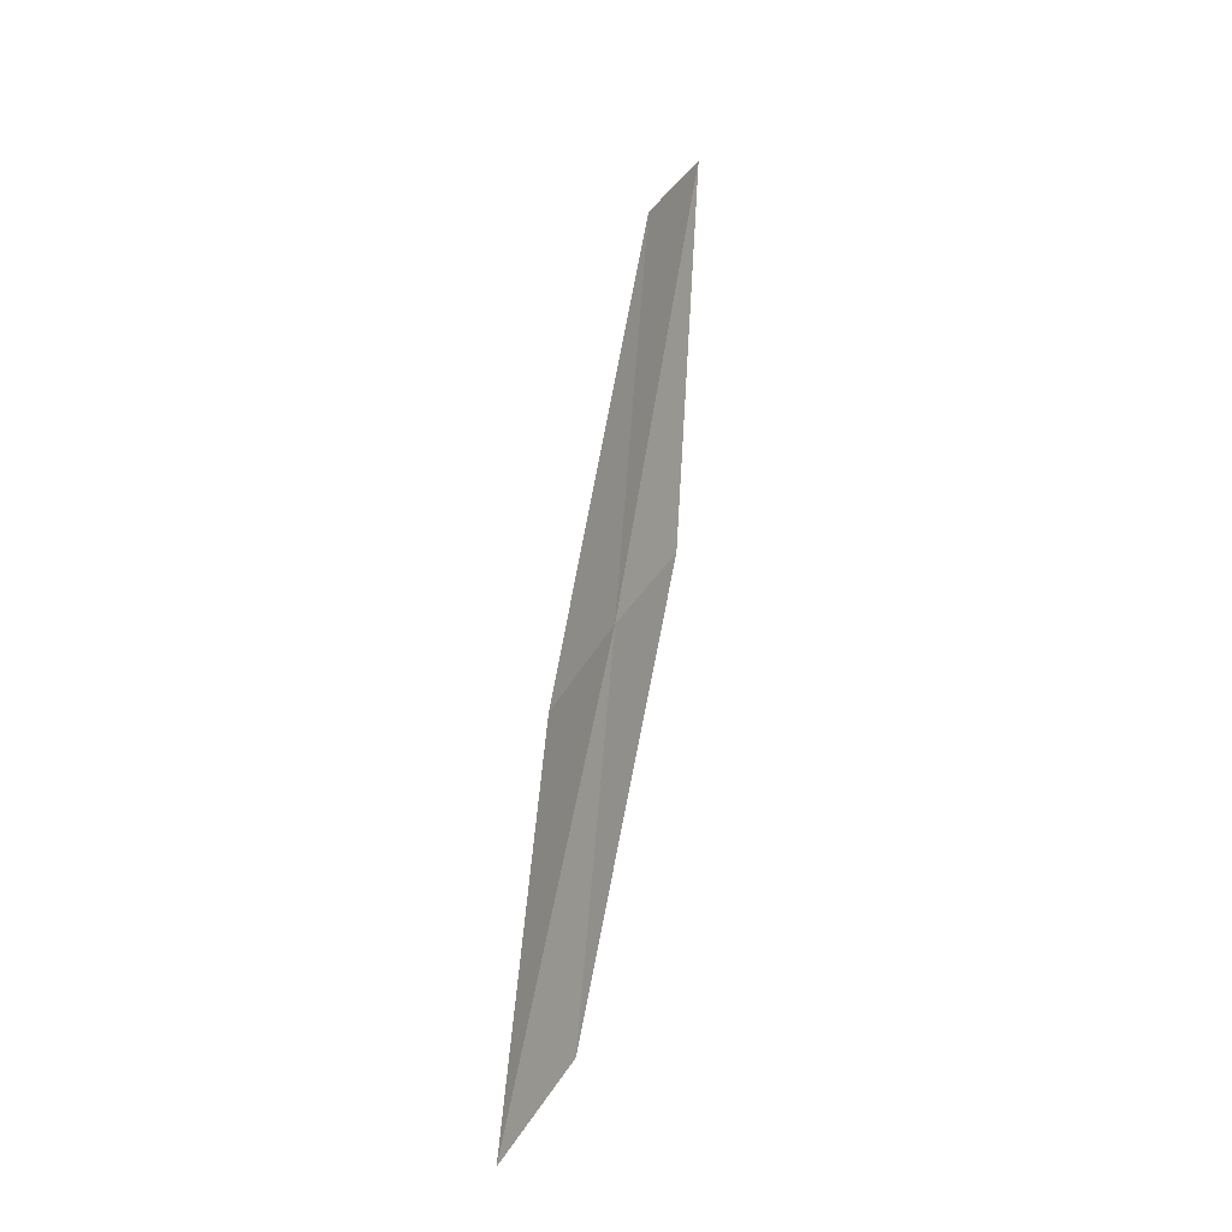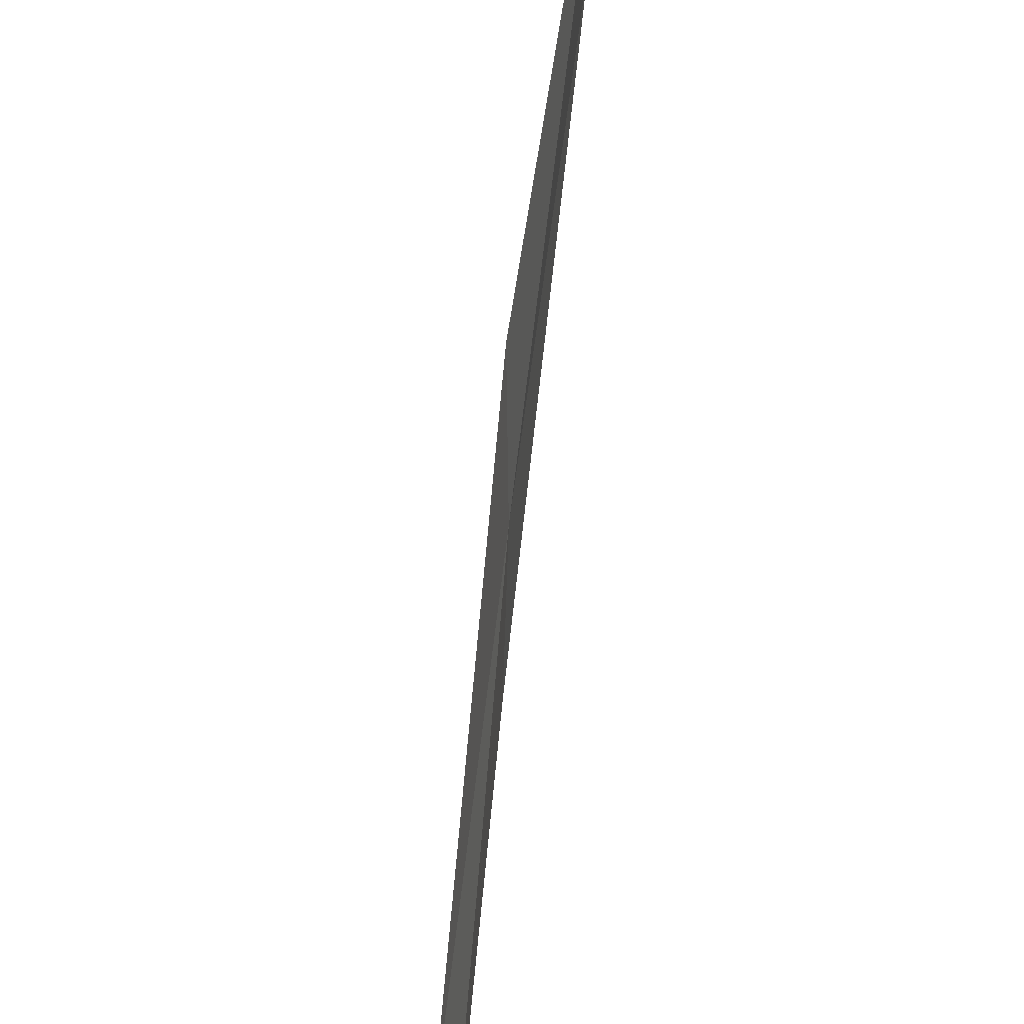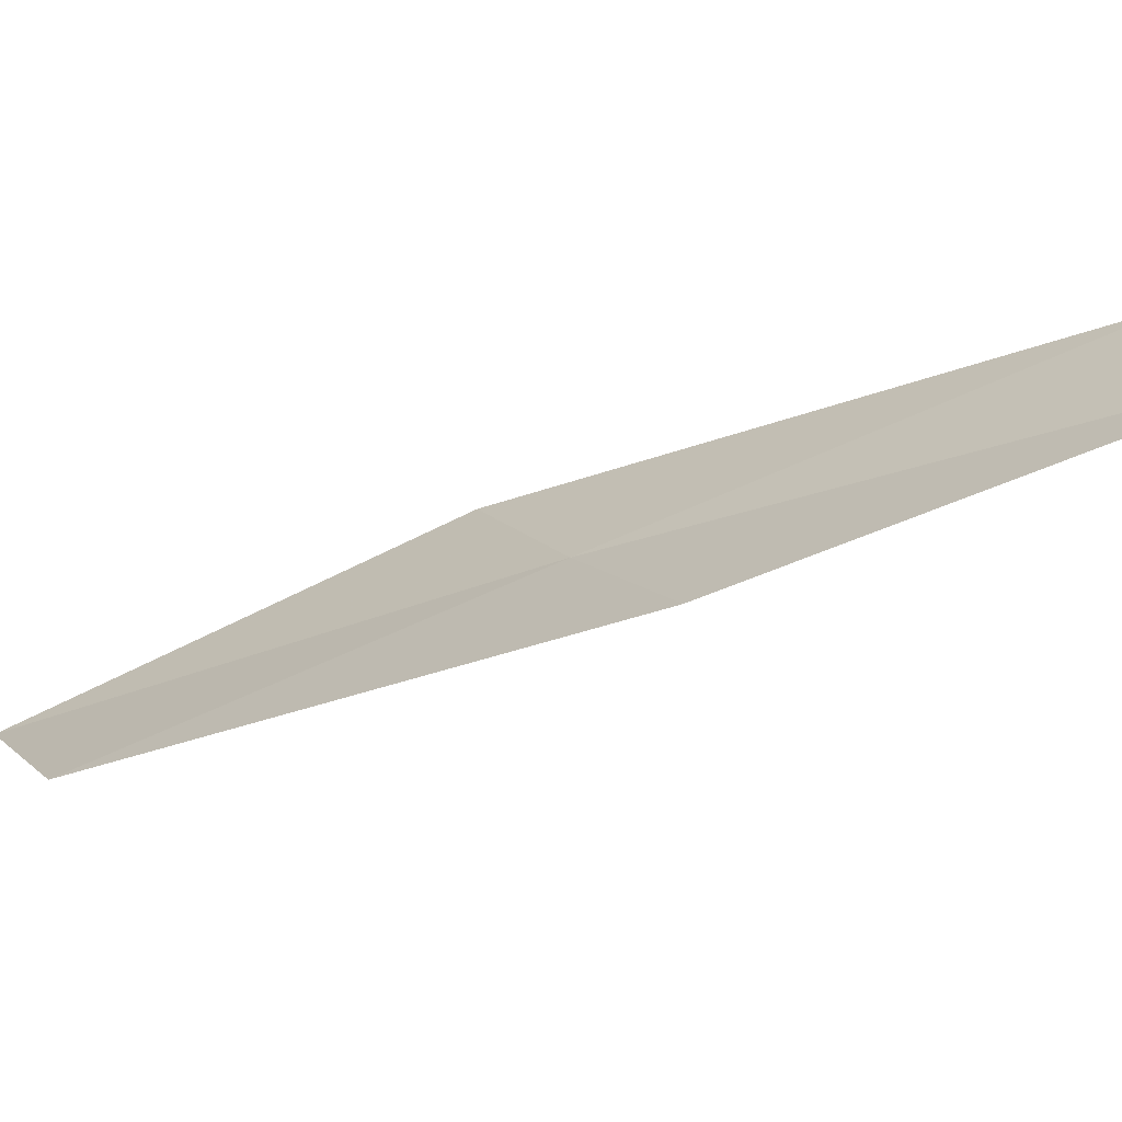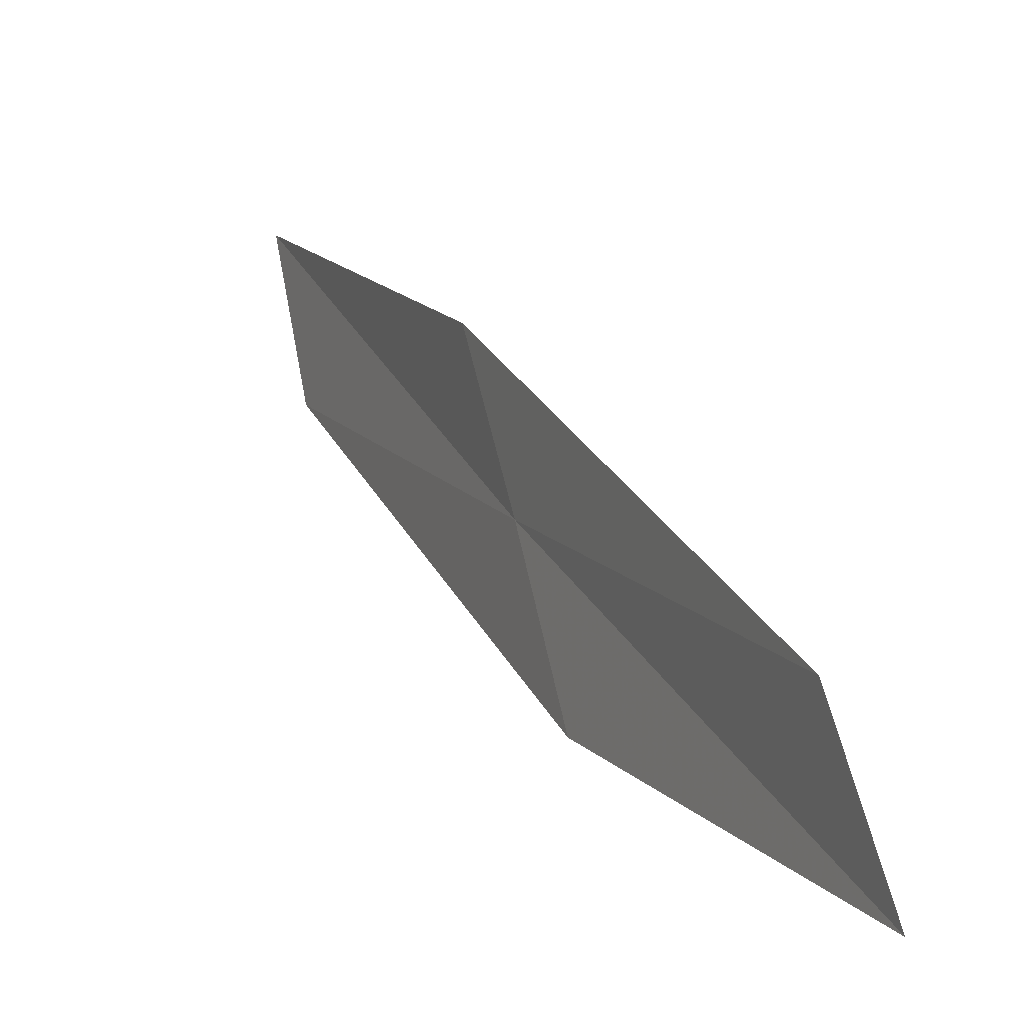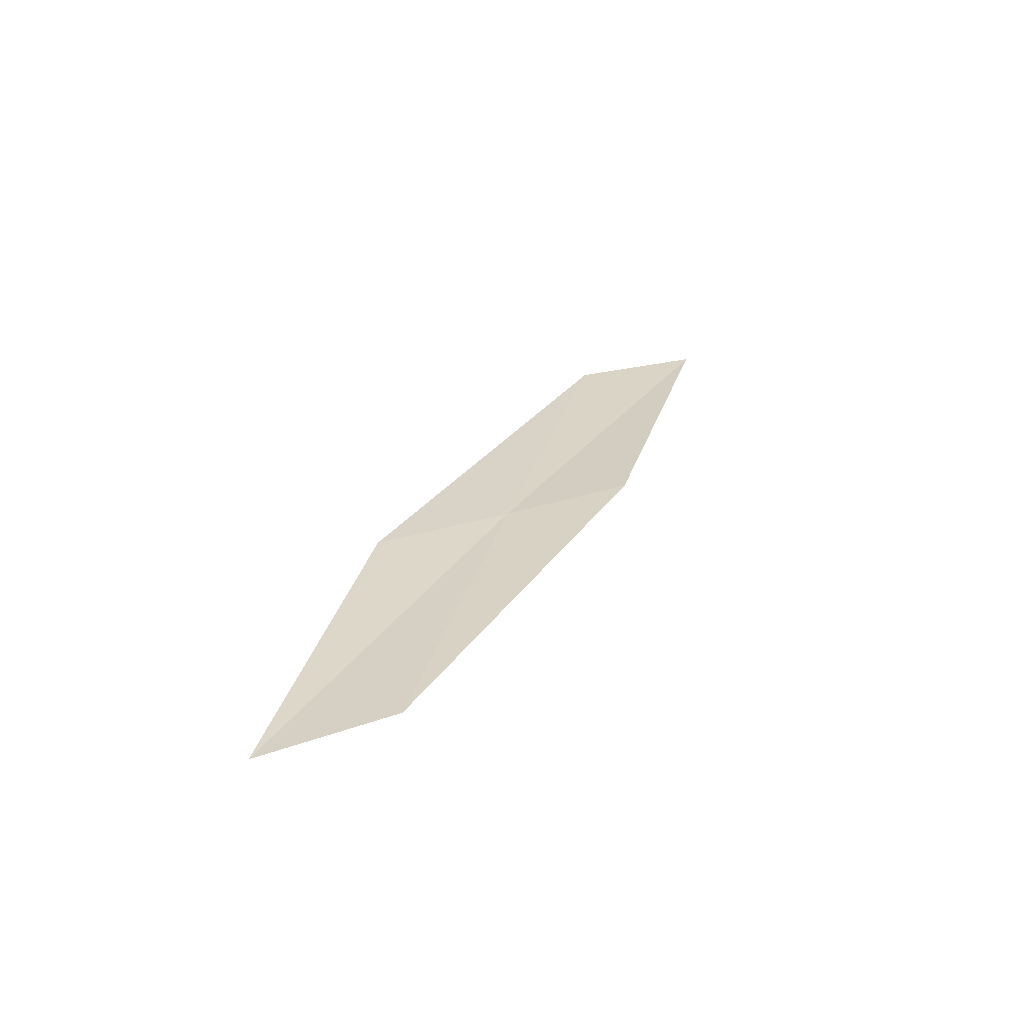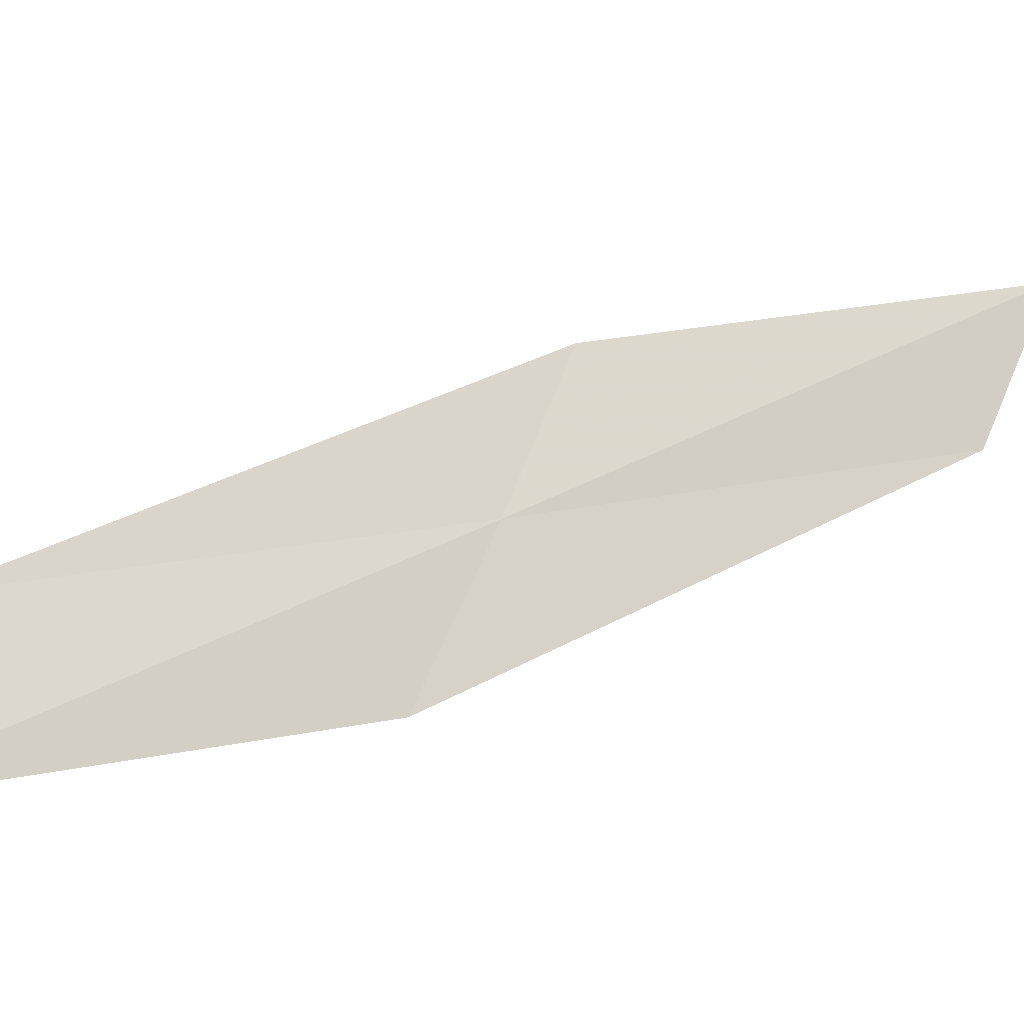
<metadata>
{"format":"obj","ext":"obj","renderer":"f3d","projection":"perspective","resolution":1024,"background":"white","views":[{"elev":3.5,"azim":22.7,"up":"+Z"},{"elev":64.8,"azim":-172.9,"up":"+Y"},{"elev":-67.4,"azim":119.3,"up":"+Y"},{"elev":-2.2,"azim":154.6,"up":"+Y"},{"elev":-60.4,"azim":86.9,"up":"+Z"},{"elev":-15.5,"azim":-118.8,"up":"+Y"}]}
</metadata>
<code>
v 23.05 28.72 21.4
v 23.01 29.28 23.54
v 23.02 27.96 21.03
v 23.06 28.2 19.3
v 22.98 27.46 18.97
v 23.1 29.46 21.74
v 23 30.04 23.92
f 1 3 2
f 1 4 5
f 1 5 3
f 1 7 6
f 1 2 7
f 1 6 4

</code>
